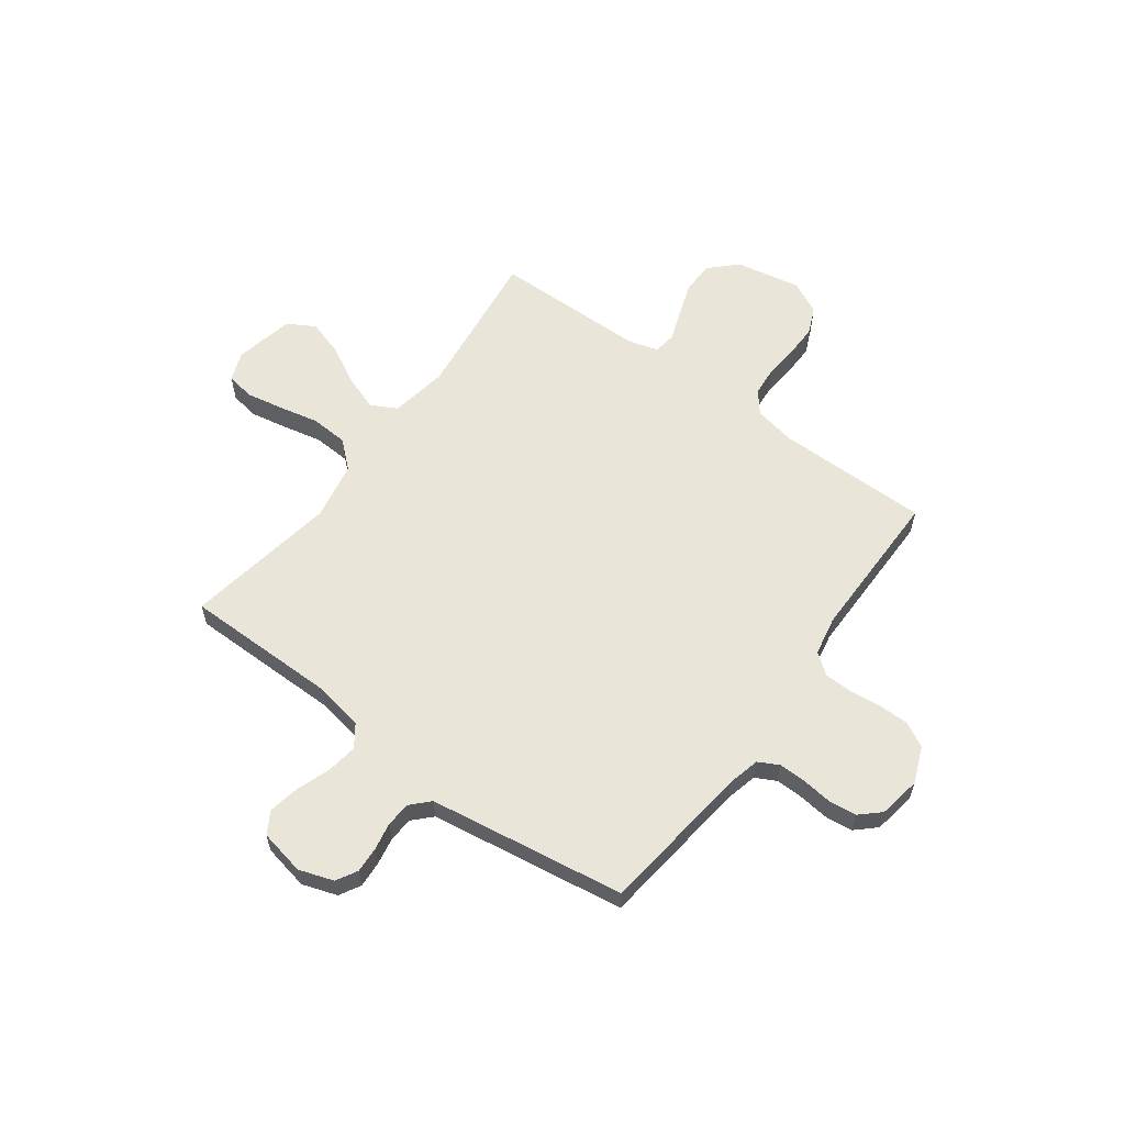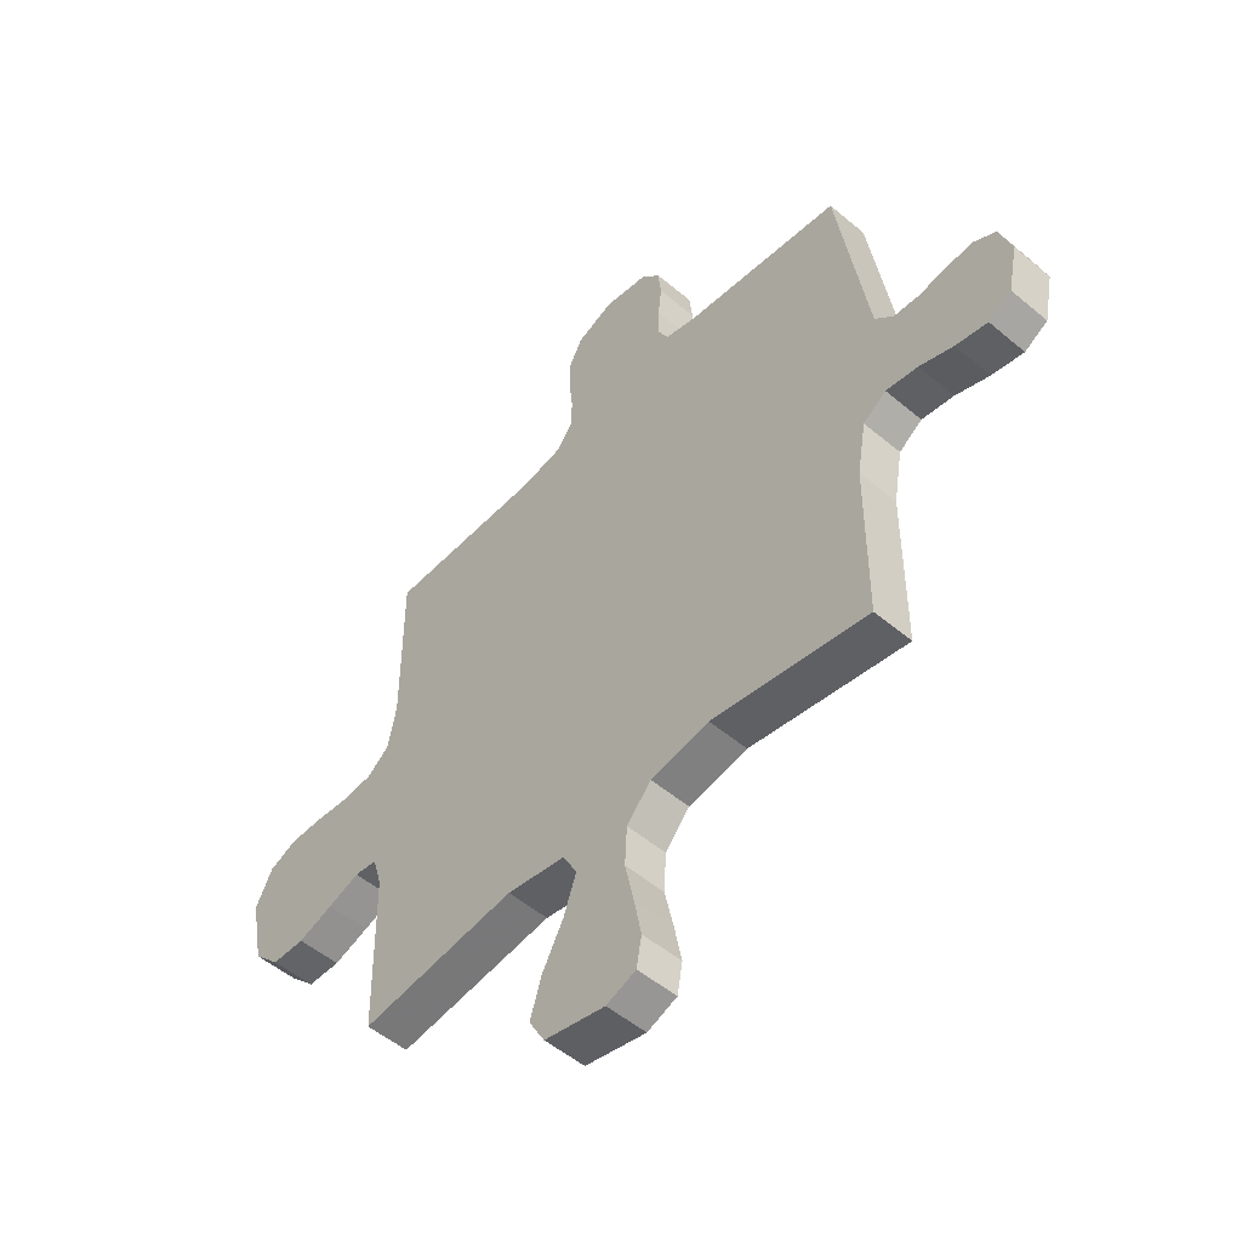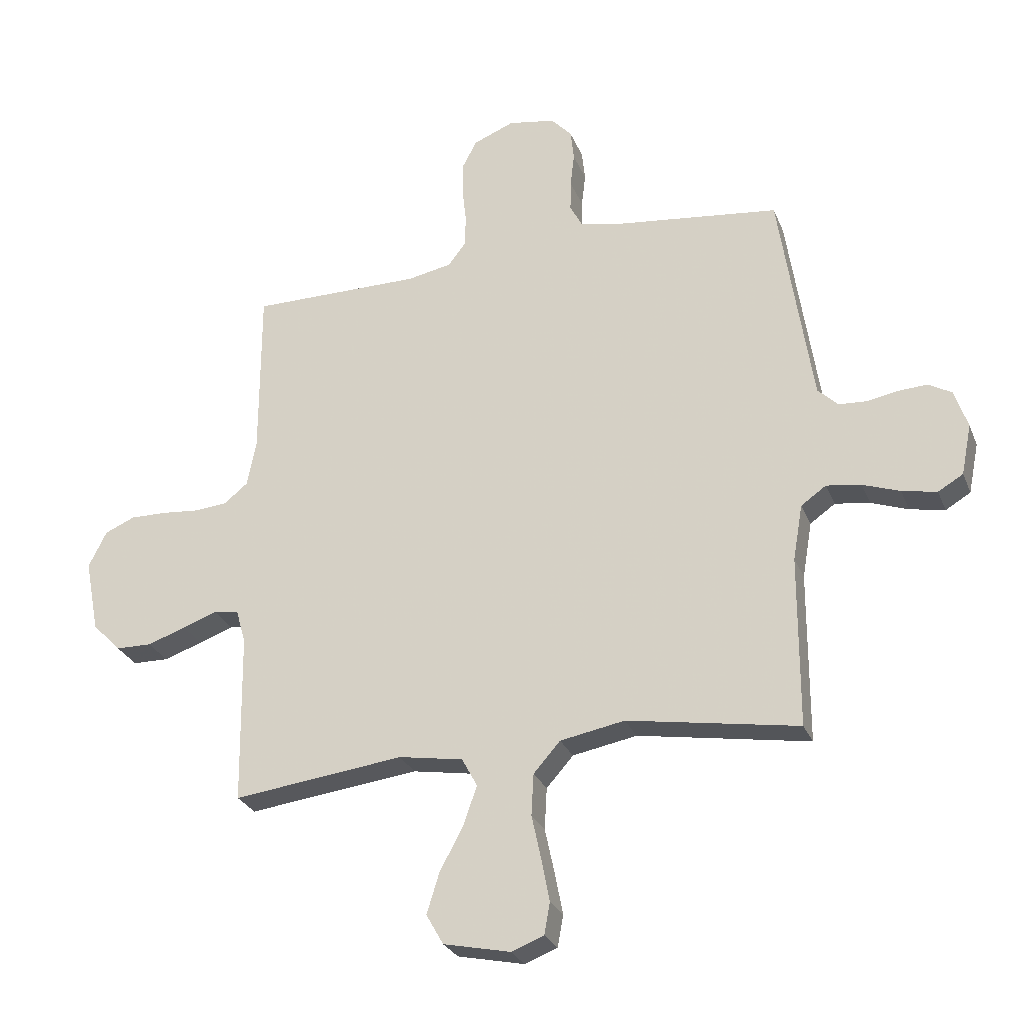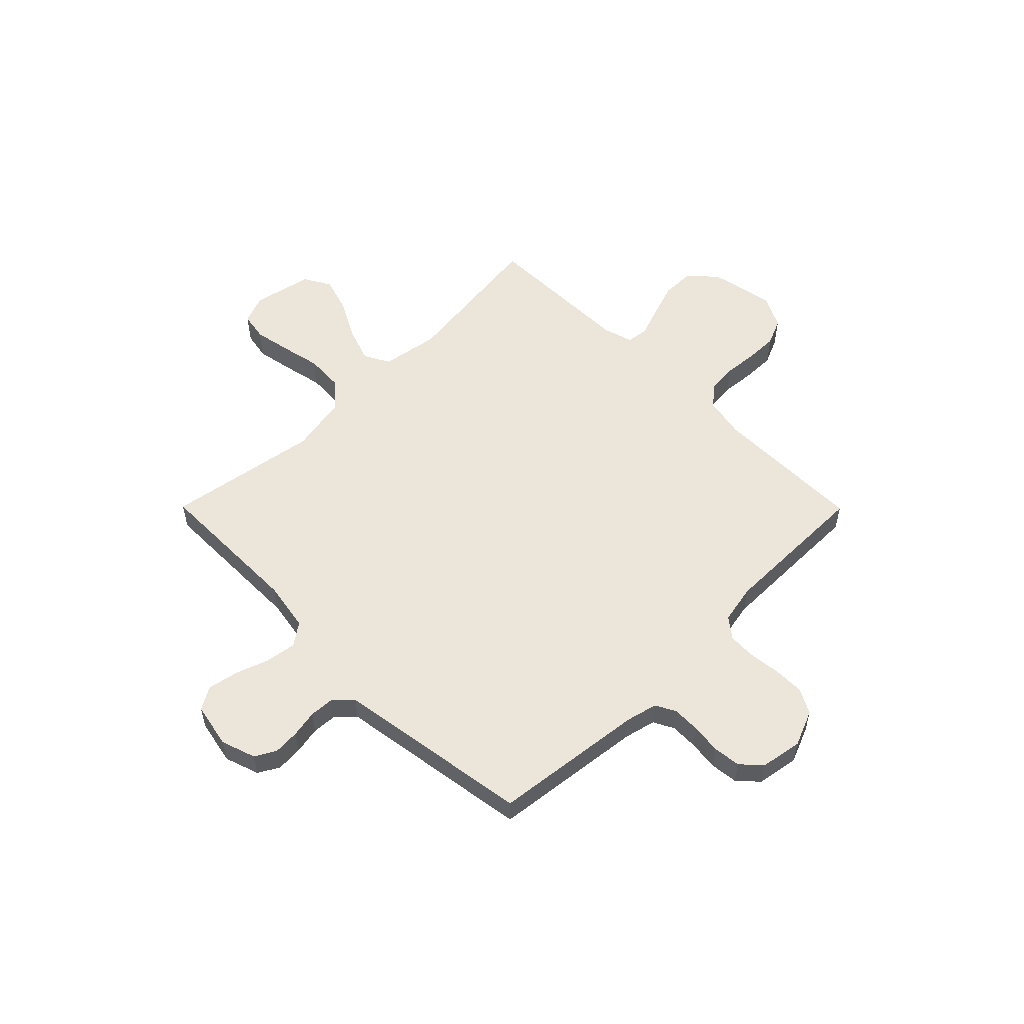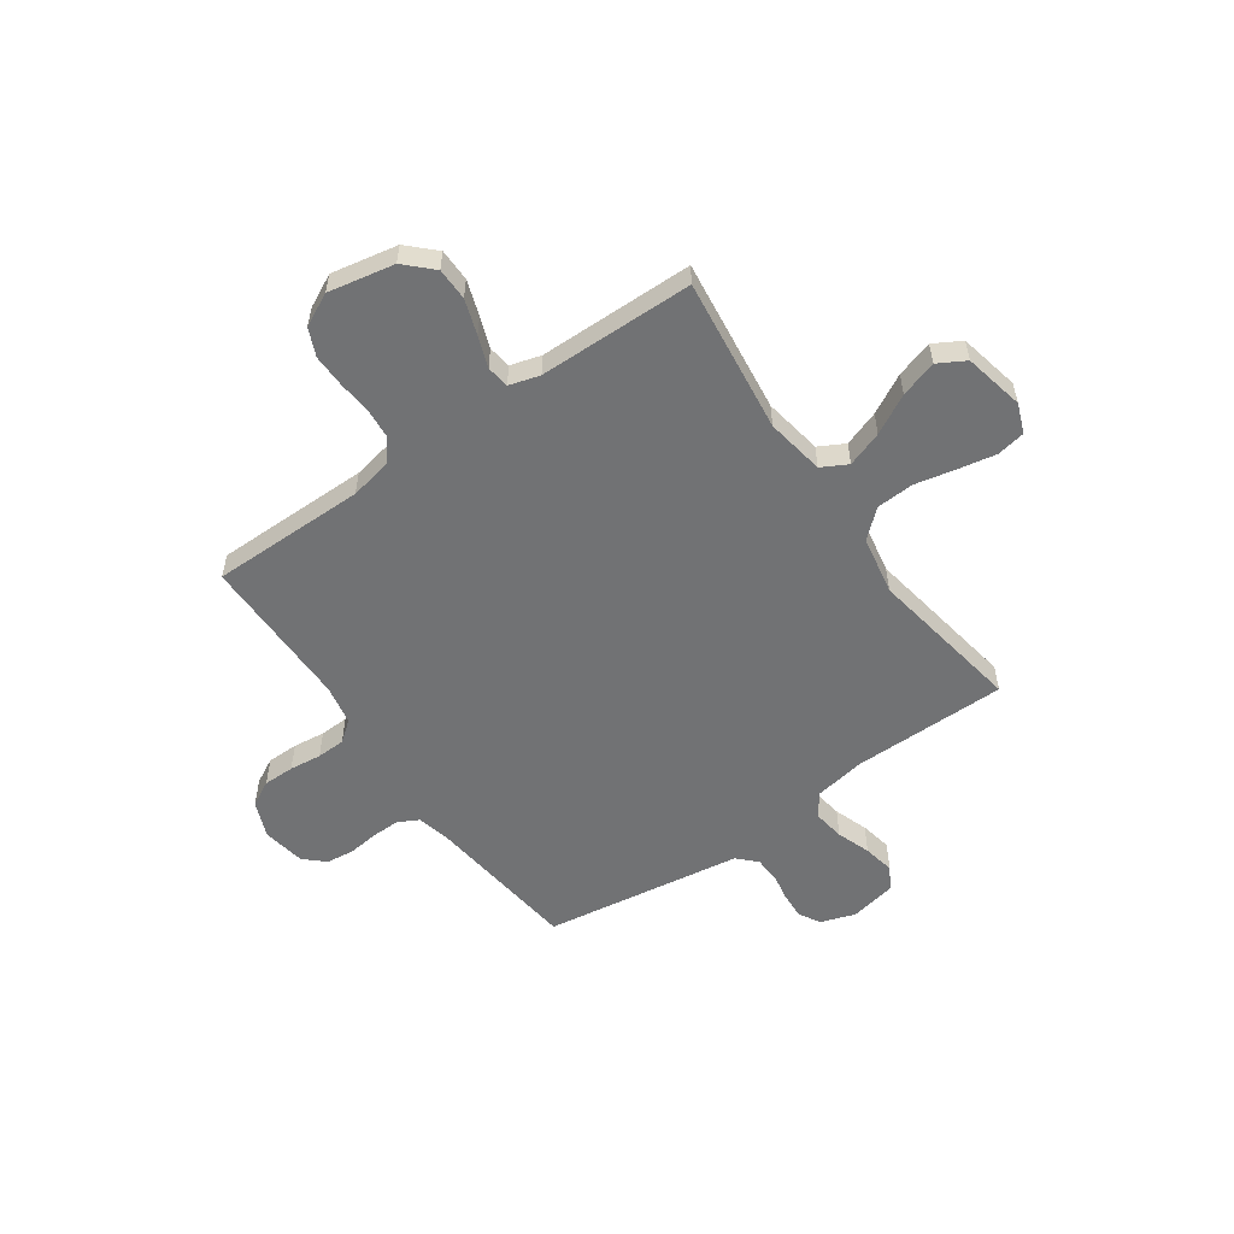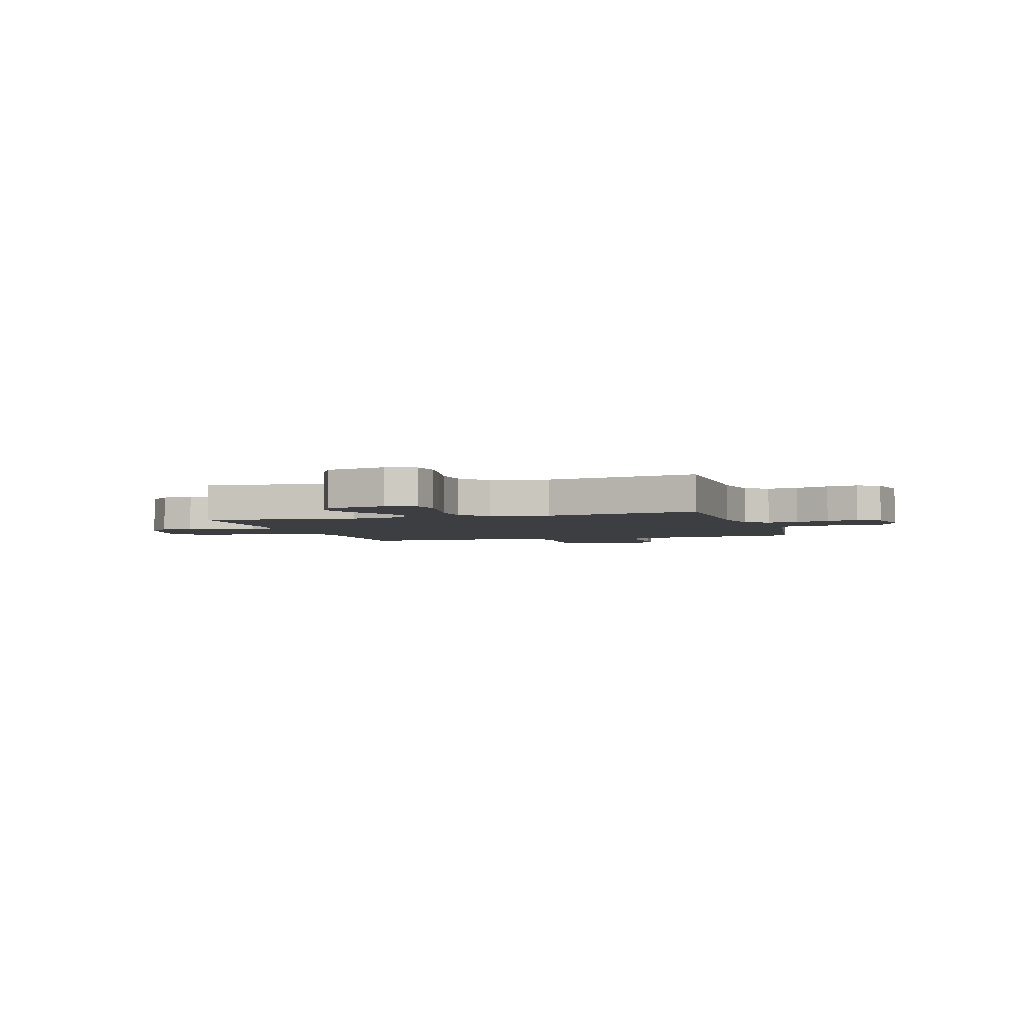
<metadata>
{"format":"obj","ext":"obj","renderer":"f3d","projection":"perspective","resolution":1024,"background":"white","views":[{"elev":59.7,"azim":-53.6,"up":"+Y"},{"elev":-51.9,"azim":-132.3,"up":"+Z"},{"elev":-27.3,"azim":-161.0,"up":"+Z"},{"elev":55.1,"azim":-44.8,"up":"+Y"},{"elev":-55.5,"azim":125.0,"up":"+Y"},{"elev":-3.3,"azim":-163.0,"up":"+Y"}]}
</metadata>
<code>
v 0.5 0.07 -0.5
v 0.2 0.07 -0.463
v 0.087 0.07 -0.482
v 0.06 0.07 -0.532
v 0.084 0.07 -0.601
v 0.125 0.07 -0.677
v 0.147 0.07 -0.748
v 0.117 0.07 -0.801
v 0 0.07 -0.826
v -0.057 0.07 -0.804
v -0.067 0.07 -0.749
v -0.053 0.07 -0.676
v -0.036 0.07 -0.597
v -0.04 0.07 -0.524
v -0.087 0.07 -0.471
v -0.2 0.07 -0.45
v -0.5 0.07 -0.5
v -0.501 0.07 -0.2
v -0.518 0.07 -0.102
v -0.562 0.07 -0.071
v -0.623 0.07 -0.08
v -0.688 0.07 -0.103
v -0.749 0.07 -0.115
v -0.793 0.07 -0.089
v -0.811 0.07 0
v -0.788 0.07 0.068
v -0.747 0.07 0.091
v -0.696 0.07 0.088
v -0.642 0.07 0.078
v -0.593 0.07 0.081
v -0.558 0.07 0.115
v -0.545 0.07 0.2
v -0.5 0.07 0.5
v -0.2 0.07 0.535
v -0.138 0.07 0.55
v -0.117 0.07 0.59
v -0.118 0.07 0.644
v -0.125 0.07 0.703
v -0.119 0.07 0.757
v -0.083 0.07 0.796
v 0 0.07 0.81
v 0.071 0.07 0.781
v 0.097 0.07 0.732
v 0.097 0.07 0.672
v 0.09 0.07 0.61
v 0.092 0.07 0.555
v 0.123 0.07 0.515
v 0.2 0.07 0.5
v 0.5 0.07 0.5
v 0.5 0.07 0.2
v 0.516 0.07 0.119
v 0.558 0.07 0.085
v 0.616 0.07 0.08
v 0.682 0.07 0.086
v 0.746 0.07 0.087
v 0.799 0.07 0.064
v 0.831 0.07 0
v 0.806 0.07 -0.128
v 0.756 0.07 -0.179
v 0.693 0.07 -0.18
v 0.625 0.07 -0.157
v 0.565 0.07 -0.135
v 0.521 0.07 -0.141
v 0.504 0.07 -0.2
v 0.5 0 -0.5
v 0.2 0 -0.463
v 0.087 0 -0.482
v 0.06 0 -0.532
v 0.084 0 -0.601
v 0.125 0 -0.677
v 0.147 0 -0.748
v 0.117 0 -0.801
v 0 0 -0.826
v -0.057 0 -0.804
v -0.067 0 -0.749
v -0.053 0 -0.676
v -0.036 0 -0.597
v -0.04 0 -0.524
v -0.087 0 -0.471
v -0.2 0 -0.45
v -0.5 0 -0.5
v -0.501 0 -0.2
v -0.518 0 -0.102
v -0.562 0 -0.071
v -0.623 0 -0.08
v -0.688 0 -0.103
v -0.749 0 -0.115
v -0.793 0 -0.089
v -0.811 0 0
v -0.788 0 0.068
v -0.747 0 0.091
v -0.696 0 0.088
v -0.642 0 0.078
v -0.593 0 0.081
v -0.558 0 0.115
v -0.545 0 0.2
v -0.5 0 0.5
v -0.2 0 0.535
v -0.138 0 0.55
v -0.117 0 0.59
v -0.118 0 0.644
v -0.125 0 0.703
v -0.119 0 0.757
v -0.083 0 0.796
v 0 0 0.81
v 0.071 0 0.781
v 0.097 0 0.732
v 0.097 0 0.672
v 0.09 0 0.61
v 0.092 0 0.555
v 0.123 0 0.515
v 0.2 0 0.5
v 0.5 0 0.5
v 0.5 0 0.2
v 0.516 0 0.119
v 0.558 0 0.085
v 0.616 0 0.08
v 0.682 0 0.086
v 0.746 0 0.087
v 0.799 0 0.064
v 0.831 0 0
v 0.806 0 -0.128
v 0.756 0 -0.179
v 0.693 0 -0.18
v 0.625 0 -0.157
v 0.565 0 -0.135
v 0.521 0 -0.141
v 0.504 0 -0.2
f 59 60 61 62
f 57 58 59 62
f 57 62 63
f 56 57 63
f 53 54 55 56
f 52 53 56 63
f 51 52 63 64
f 48 49 50
f 47 48 50 51
f 42 43 44 45
f 42 45 46
f 41 42 46
f 40 41 46
f 37 38 39 40
f 36 37 40 46
f 35 36 46 47
f 32 33 34
f 31 32 34 35
f 26 27 28 29
f 26 29 30
f 25 26 30
f 24 25 30
f 21 22 23 24
f 20 21 24 30
f 19 20 30 31
f 16 17 18
f 15 16 18 19
f 10 11 12 13
f 8 9 10 13
f 8 13 14
f 5 6 7 8
f 4 5 8 14
f 3 4 14 15
f 64 1 2
f 35 47 51 64
f 19 31 35 64
f 15 19 64
f 2 3 15 64
f 126 125 124 123
f 126 123 122 121
f 127 126 121
f 127 121 120
f 120 119 118 117
f 127 120 117 116
f 128 127 116 115
f 114 113 112
f 115 114 112 111
f 109 108 107 106
f 110 109 106
f 110 106 105
f 110 105 104
f 104 103 102 101
f 110 104 101 100
f 111 110 100 99
f 98 97 96
f 99 98 96 95
f 93 92 91 90
f 94 93 90
f 94 90 89
f 94 89 88
f 88 87 86 85
f 94 88 85 84
f 95 94 84 83
f 82 81 80
f 83 82 80 79
f 77 76 75 74
f 77 74 73 72
f 78 77 72
f 72 71 70 69
f 78 72 69 68
f 79 78 68 67
f 66 65 128
f 128 115 111 99
f 128 99 95 83
f 128 83 79
f 128 79 67 66
f 1 65 66 2
f 2 66 67 3
f 3 67 68 4
f 4 68 69 5
f 5 69 70 6
f 6 70 71 7
f 7 71 72 8
f 8 72 73 9
f 9 73 74 10
f 10 74 75 11
f 11 75 76 12
f 12 76 77 13
f 13 77 78 14
f 14 78 79 15
f 15 79 80 16
f 16 80 81 17
f 17 81 82 18
f 18 82 83 19
f 19 83 84 20
f 20 84 85 21
f 21 85 86 22
f 22 86 87 23
f 23 87 88 24
f 24 88 89 25
f 25 89 90 26
f 26 90 91 27
f 27 91 92 28
f 28 92 93 29
f 29 93 94 30
f 30 94 95 31
f 31 95 96 32
f 32 96 97 33
f 33 97 98 34
f 34 98 99 35
f 35 99 100 36
f 36 100 101 37
f 37 101 102 38
f 38 102 103 39
f 39 103 104 40
f 40 104 105 41
f 41 105 106 42
f 42 106 107 43
f 43 107 108 44
f 44 108 109 45
f 45 109 110 46
f 46 110 111 47
f 47 111 112 48
f 48 112 113 49
f 49 113 114 50
f 50 114 115 51
f 51 115 116 52
f 52 116 117 53
f 53 117 118 54
f 54 118 119 55
f 55 119 120 56
f 56 120 121 57
f 57 121 122 58
f 58 122 123 59
f 59 123 124 60
f 60 124 125 61
f 61 125 126 62
f 62 126 127 63
f 63 127 128 64
f 64 128 65 1

</code>
